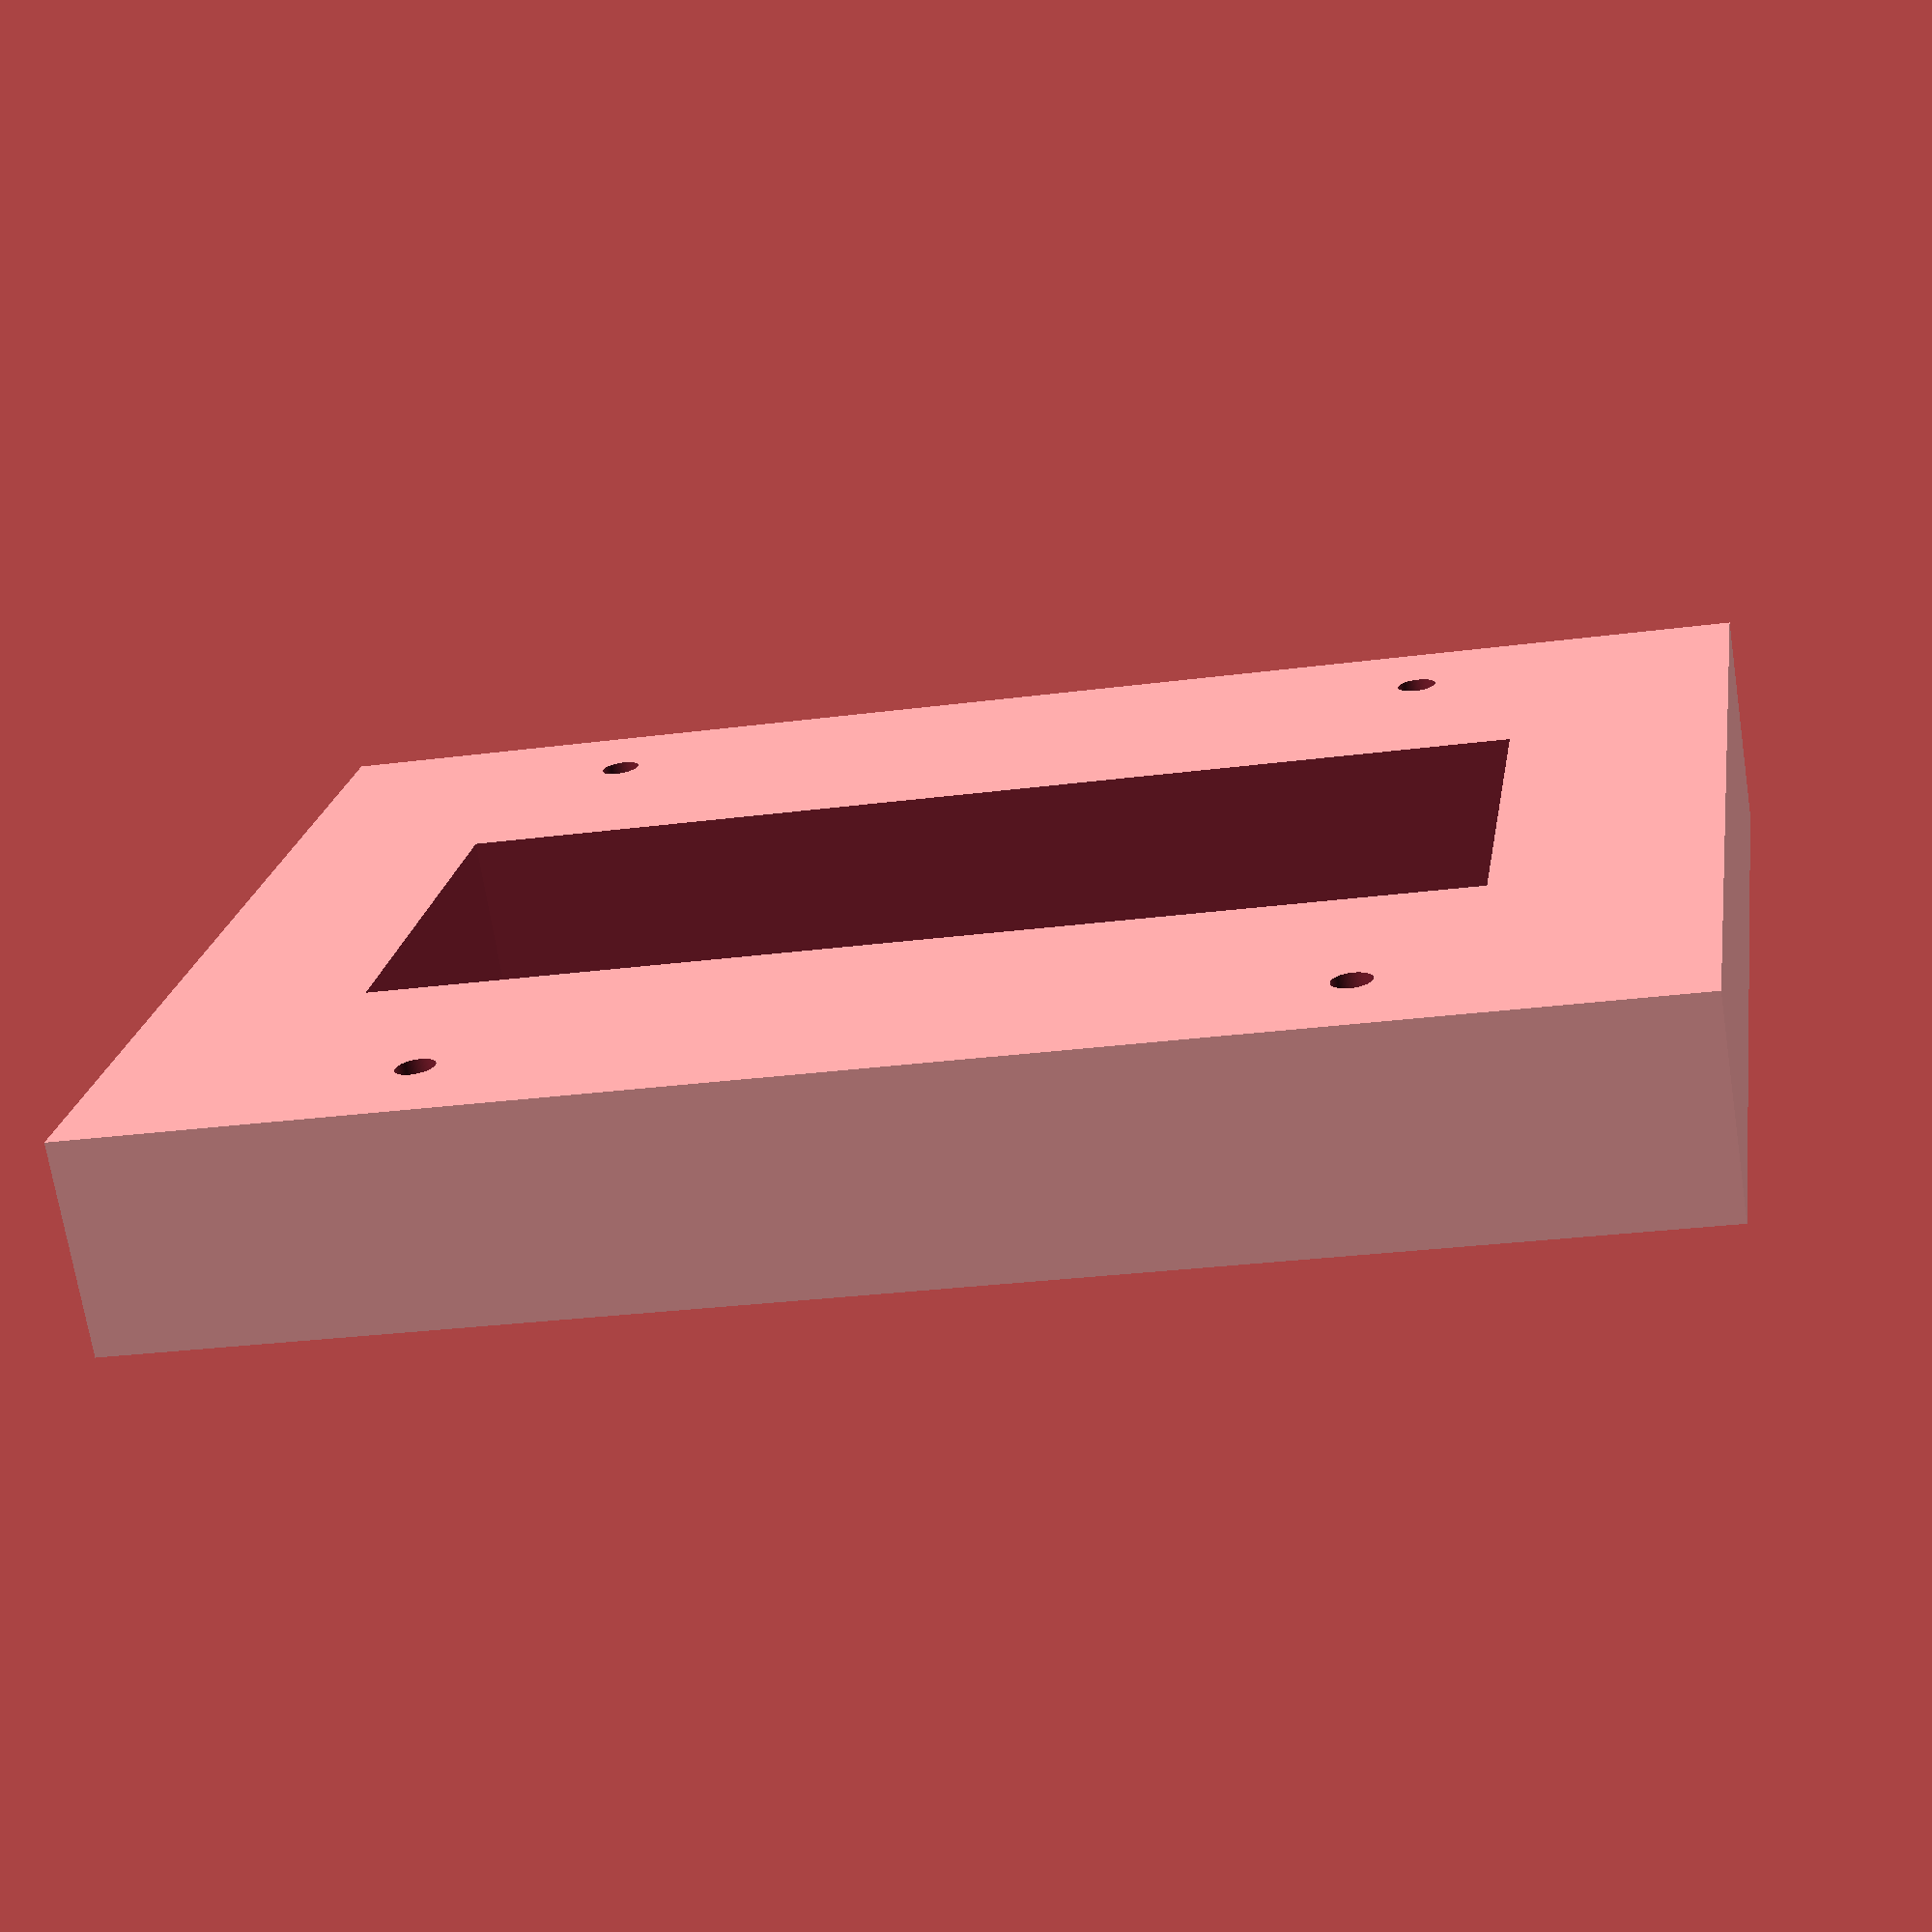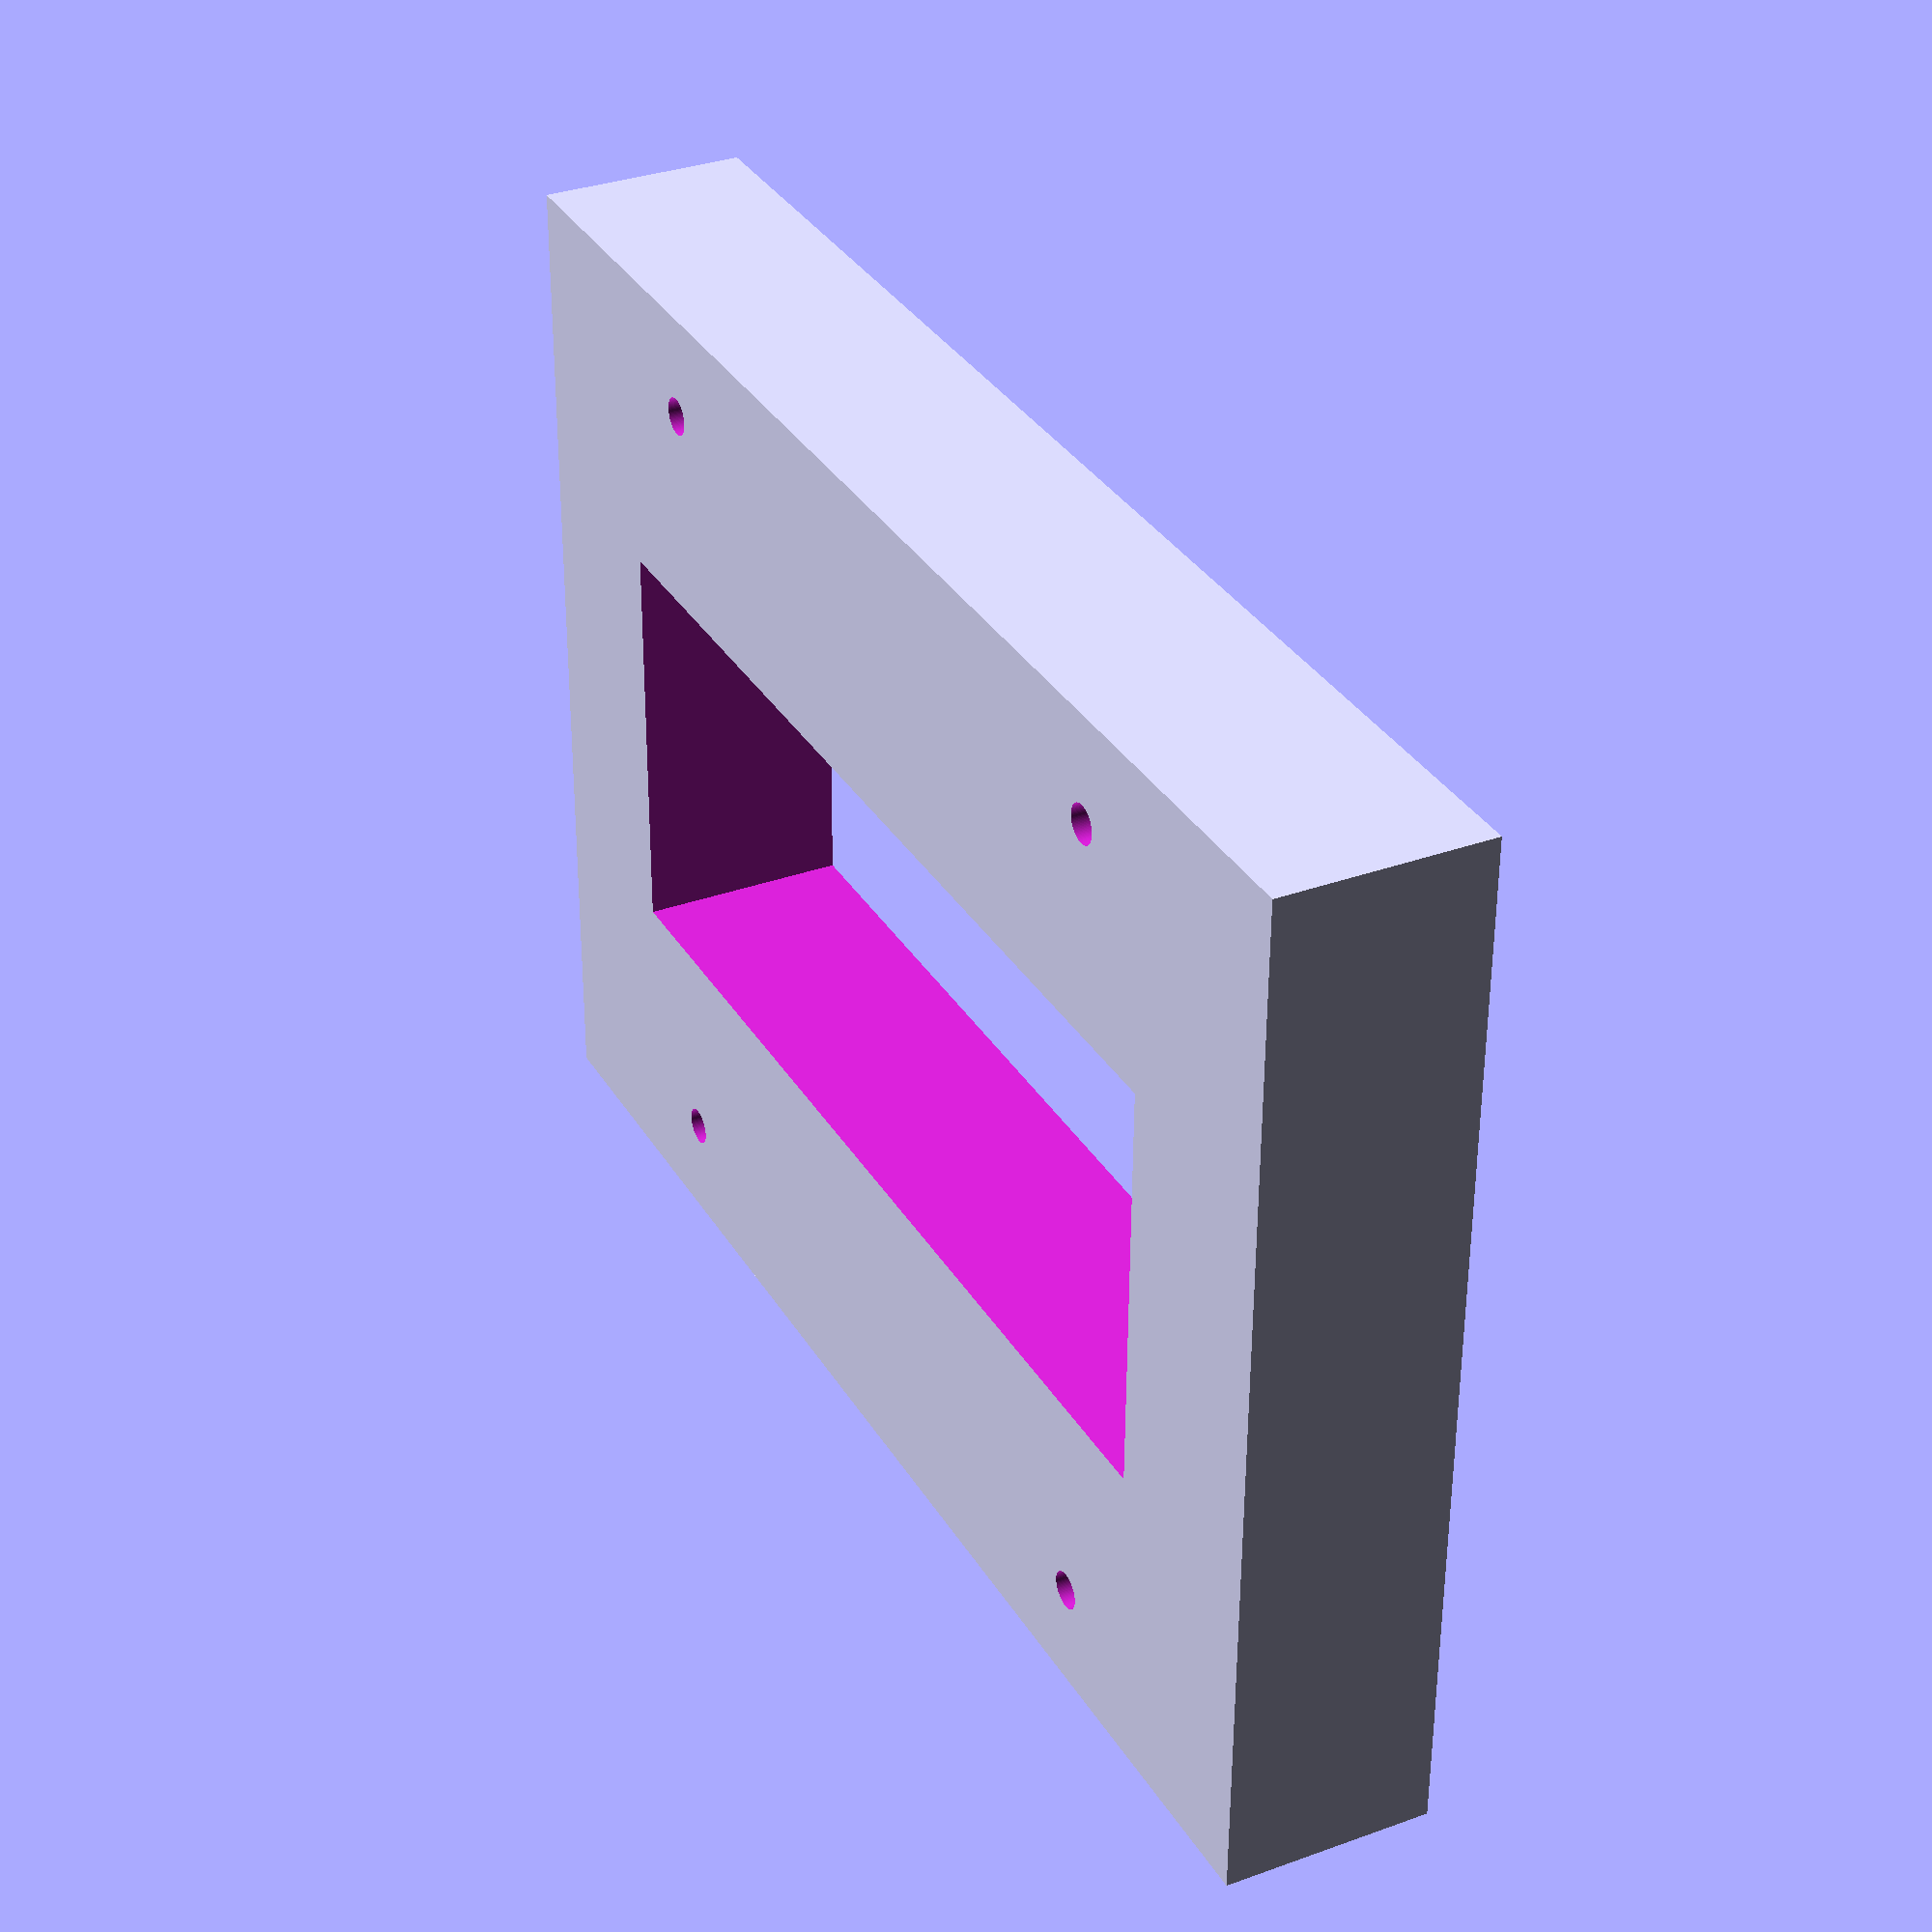
<openscad>

front_x = 50;
front_y = 10;
front_z = 70;

screw_hole_r = 0.9;

device_gap_x = 20;
device_gap_z = 50;

difference() {
	cube([front_x,front_y,front_z], true);

	cube([device_gap_x,15,device_gap_z], true);
    
	//Screw top left
	translate([20,0,20]) rotate ([90,0,0]) cylinder (h = (front_y + 5), r=screw_hole_r, center = true, $fn=100);
	//Screw bottom left
	translate([-20,0,20]) rotate ([90,0,0]) cylinder (h = (front_y + 5), r=screw_hole_r, center = true, $fn=100);
	//Screw bottom right
	translate([-20,0,-20]) rotate ([90,0,0]) cylinder (h = (front_y + 5), r=screw_hole_r, center = true, $fn=100);
	//Screw Top right
	translate([20,0,-20]) rotate ([90,0,0]) cylinder (h = (front_y + 5), r=screw_hole_r, center = true, $fn=100);

}
</openscad>
<views>
elev=205.2 azim=225.5 roll=77.5 proj=p view=wireframe
elev=326.6 azim=269.7 roll=153.3 proj=p view=solid
</views>
